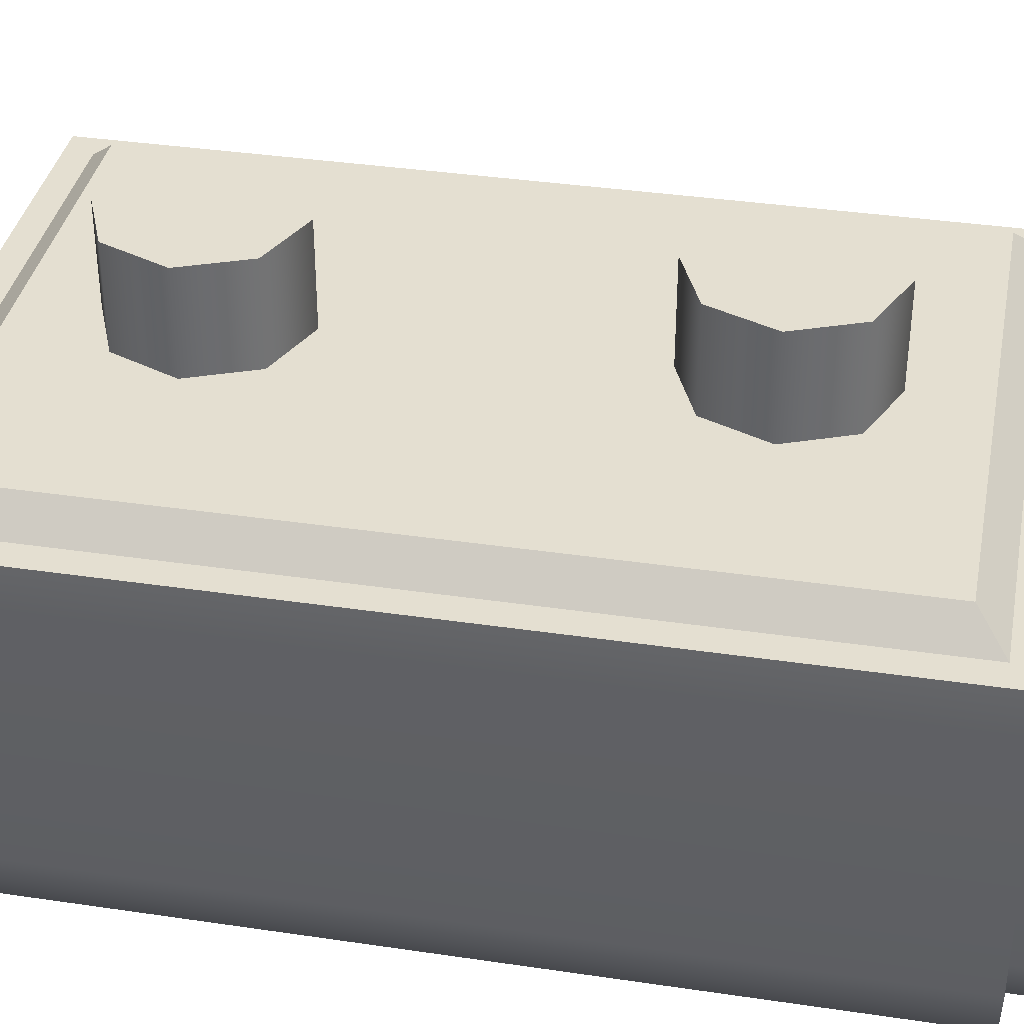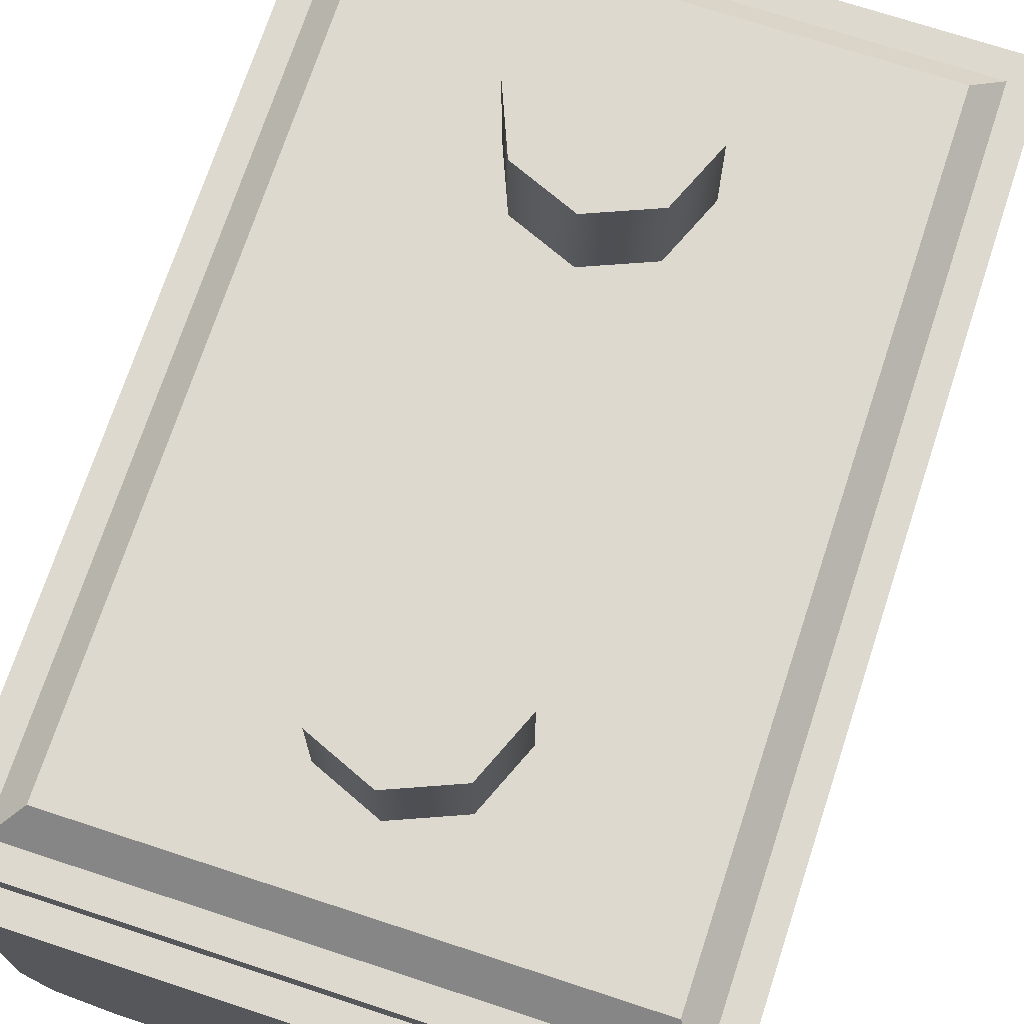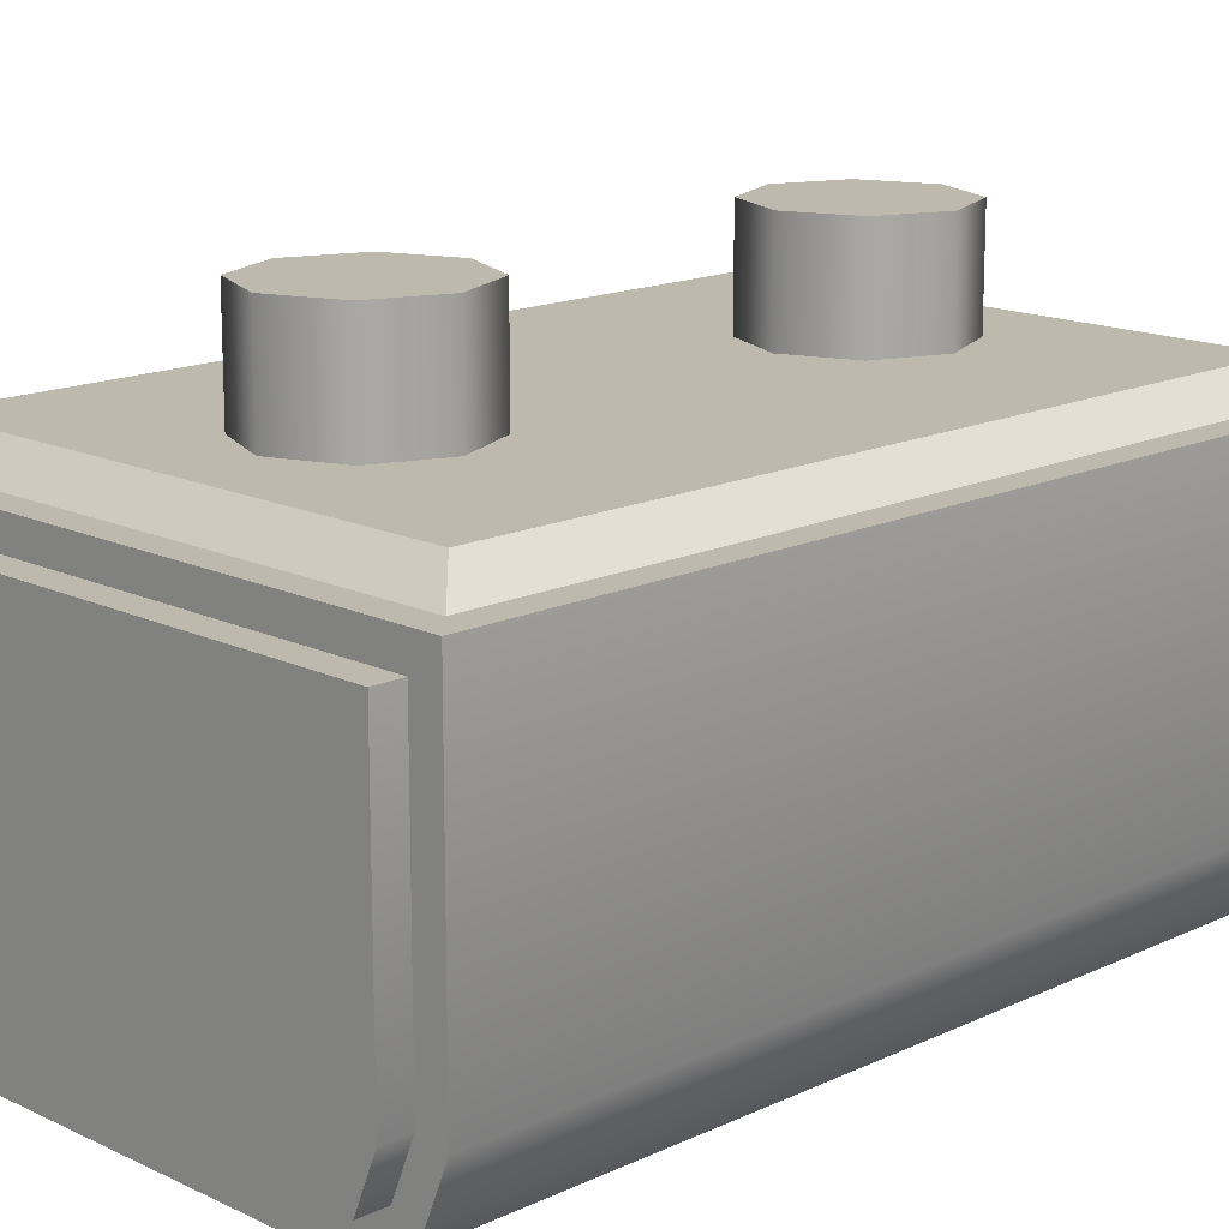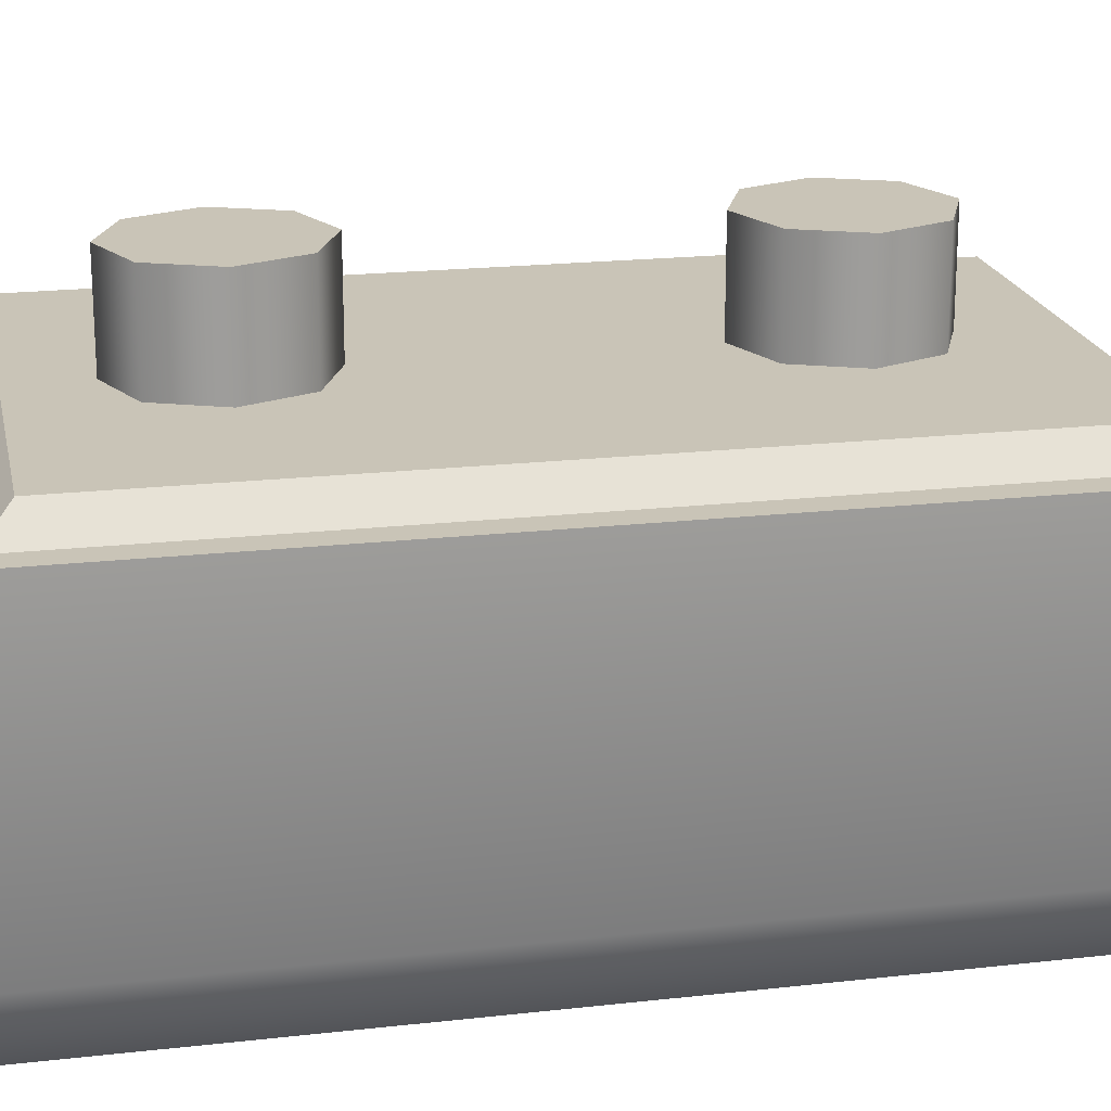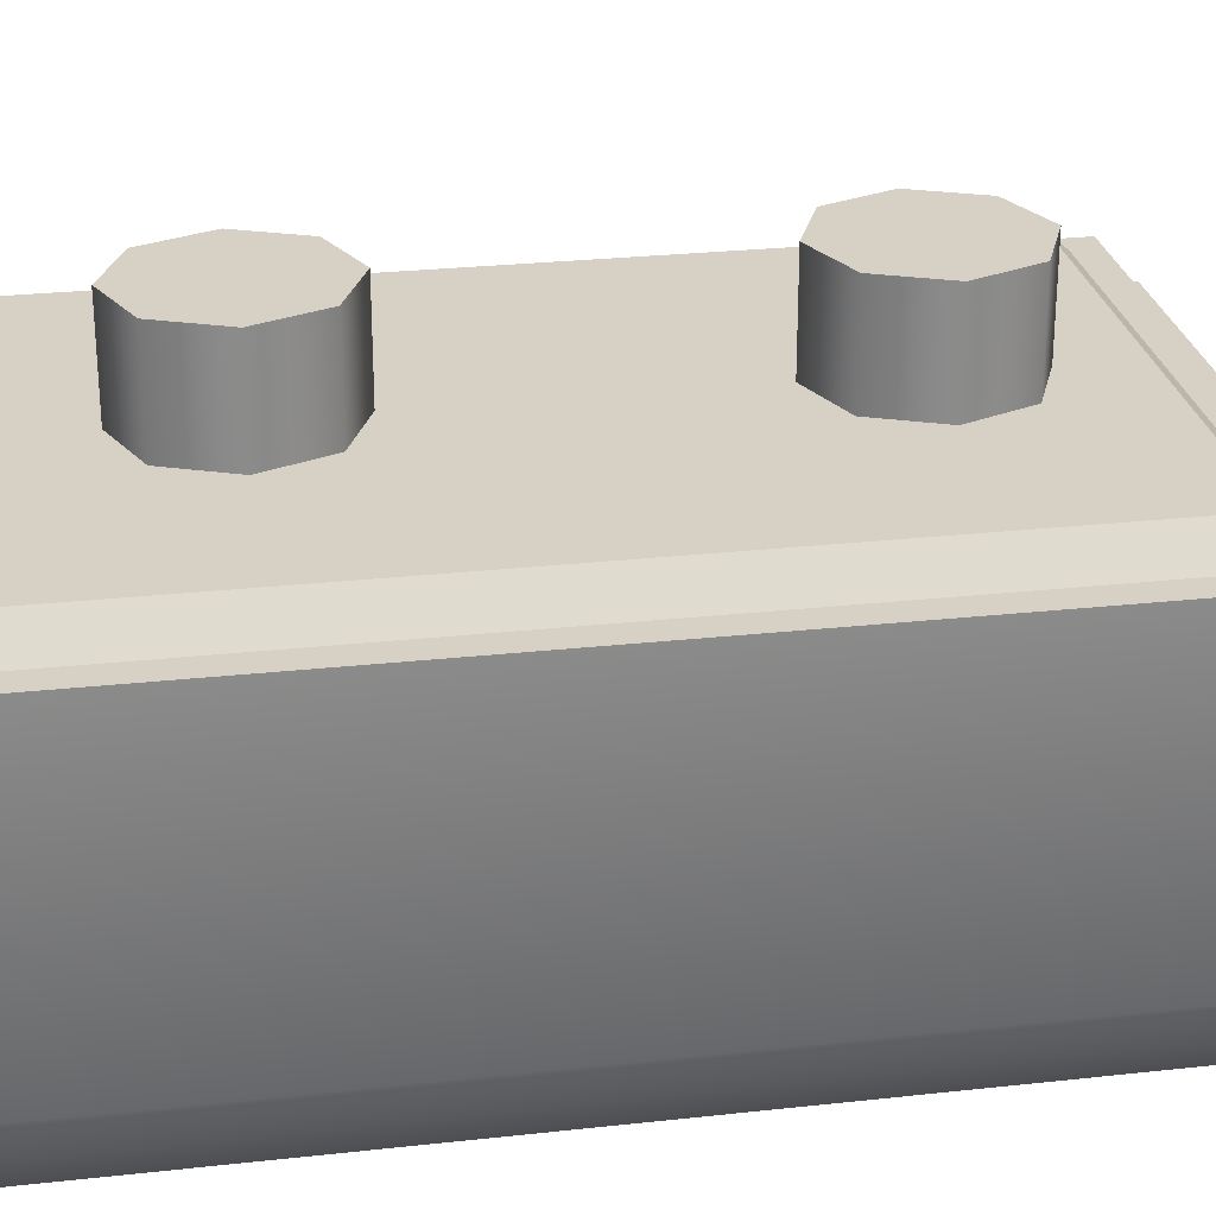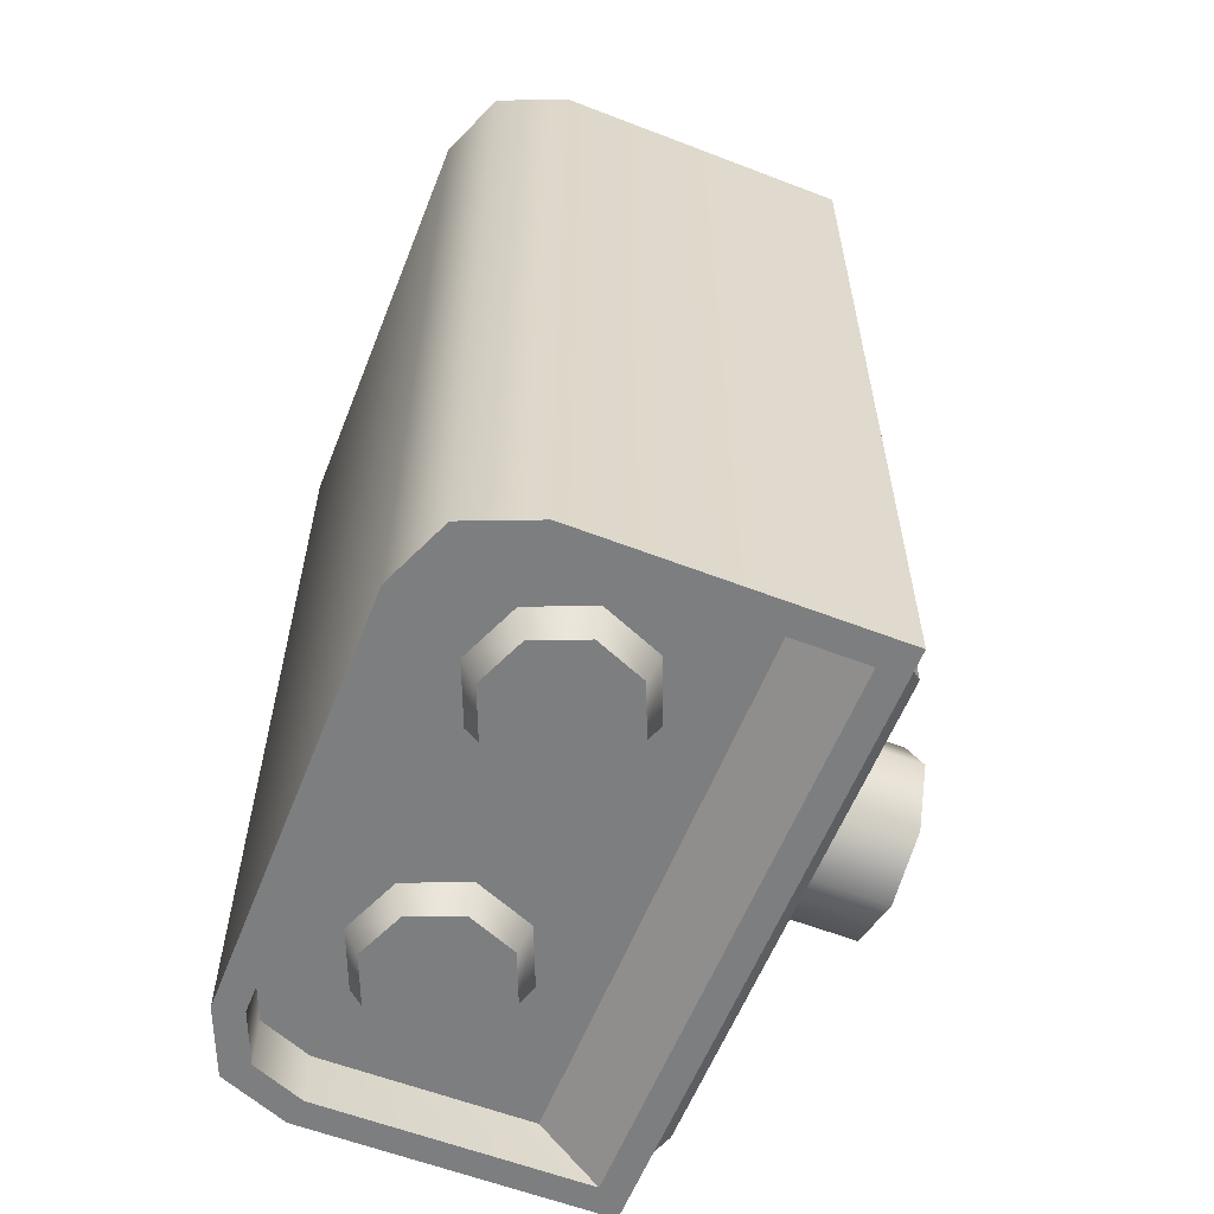
<metadata>
{"format":"obj","ext":"obj","renderer":"f3d","projection":"perspective","resolution":1024,"background":"white","views":[{"elev":36.7,"azim":100.9,"up":"+Z"},{"elev":71.6,"azim":-161.8,"up":"+Z"},{"elev":15.3,"azim":-134.8,"up":"+Z"},{"elev":19.9,"azim":78.2,"up":"+Z"},{"elev":26.6,"azim":80.2,"up":"+Z"},{"elev":-59.3,"azim":-111.6,"up":"+Y"}]}
</metadata>
<code>
o Alniyat_Engine_2
v 0.1 -0.175 -0.135
v 0.08902 -0.175 -0.1085
v 0.0625 -0.175 -0.0975
v 0.03598 -0.175 -0.1085
v 0.025 -0.175 -0.135
v 0.03598 -0.175 -0.1615
v 0.0625 -0.175 -0.1725
v 0.08902 -0.175 -0.1615
v 0.09375 -0.1875 -0.135
v 0.0846 -0.1875 -0.1129
v 0.0625 -0.1875 -0.1037
v 0.0404 -0.1875 -0.1129
v 0.03125 -0.1875 -0.135
v 0.0404 -0.1875 -0.1571
v 0.0625 -0.1875 -0.1663
v 0.0846 -0.1875 -0.1571
v -0.1375 0.2 -0.035
v -0.1375 -0.2 -0.035
v 0.1375 0.2 -0.035
v 0.1375 -0.2 -0.035
v -0.09482 0.2 -0.21
v -0.1375 0.2 -0.1673
v -0.125 0.2 -0.1975
v -0.09482 -0.2 -0.21
v -0.125 -0.2 -0.1975
v -0.1375 -0.2 -0.1673
v 0.09482 0.2 -0.21
v 0.125 0.2 -0.1975
v 0.1375 0.2 -0.1673
v 0.09482 -0.2 -0.21
v 0.1375 -0.2 -0.1673
v 0.125 -0.2 -0.1975
v 0.125 -0.2 -0.0475
v -0.125 -0.2 -0.0475
v -0.125 -0.2 -0.1648
v -0.1154 -0.2 -0.1879
v -0.09234 -0.2 -0.1975
v 0.09234 -0.2 -0.1975
v 0.1154 -0.2 -0.1879
v 0.125 -0.2 -0.1648
v 0.125 -0.175 -0.0725
v -0.125 -0.175 -0.0725
v -0.125 -0.175 -0.1648
v -0.1154 -0.175 -0.1879
v -0.09234 -0.175 -0.1975
v 0.09234 -0.175 -0.1975
v 0.1154 -0.175 -0.1879
v 0.125 -0.175 -0.1648
v -0.125 0.2 -0.0475
v 0.125 0.2 -0.0475
v 0.125 0.2 -0.1648
v 0.1154 0.2 -0.1879
v 0.09234 0.2 -0.1975
v -0.09234 0.2 -0.1975
v -0.1154 0.2 -0.1879
v -0.125 0.2 -0.1648
v -0.125 0.2125 -0.0475
v 0.125 0.2125 -0.0475
v 0.125 0.2125 -0.1648
v 0.1154 0.2125 -0.1879
v 0.09234 0.2125 -0.1975
v -0.09234 0.2125 -0.1975
v -0.1154 0.2125 -0.1879
v -0.125 0.2125 -0.1648
v -0.025 -0.175 -0.135
v -0.03598 -0.175 -0.1085
v -0.0625 -0.175 -0.0975
v -0.08902 -0.175 -0.1085
v -0.1 -0.175 -0.135
v -0.08902 -0.175 -0.1615
v -0.0625 -0.175 -0.1725
v -0.03598 -0.175 -0.1615
v -0.03125 -0.1875 -0.135
v -0.0404 -0.1875 -0.1129
v -0.0625 -0.1875 -0.1037
v -0.0846 -0.1875 -0.1129
v -0.09375 -0.1875 -0.135
v -0.0846 -0.1875 -0.1571
v -0.0625 -0.1875 -0.1663
v -0.0404 -0.1875 -0.1571
v -0.125 0.1875 -0.035
v -0.125 -0.1875 -0.035
v 0.125 -0.1875 -0.035
v 0.125 0.1875 -0.035
v -0.1125 0.175 -0.0225
v -0.1125 -0.175 -0.0225
v 0.1125 -0.175 -0.0225
v 0.1125 0.175 -0.0225
v 0.04 0.1037 0.0225
v 0.02828 0.07547 0.0225
v 2.271e-17 0.06375 0.0225
v -0.02828 0.07547 0.0225
v -0.04 0.1037 0.0225
v -0.02828 0.132 0.0225
v 1.291e-17 0.1437 0.0225
v 0.02828 0.132 0.0225
v 0.02828 0.132 -0.0225
v -2.643e-17 0.1437 -0.0225
v -0.02828 0.132 -0.0225
v -0.04 0.1037 -0.0225
v -0.02828 0.07547 -0.0225
v -1.664e-17 0.06375 -0.0225
v 0.02828 0.07547 -0.0225
v 0.04 0.1037 -0.0225
v 0.04 -0.1037 0.0225
v 0.02828 -0.132 0.0225
v 1.967e-17 -0.1437 0.0225
v -0.02828 -0.132 0.0225
v -0.04 -0.1037 0.0225
v -0.02828 -0.07547 0.0225
v 9.875e-18 -0.06375 0.0225
v 0.02828 -0.07547 0.0225
v 0.02828 -0.07547 -0.0225
v -2.947e-17 -0.06375 -0.0225
v -0.02828 -0.07547 -0.0225
v -0.04 -0.1037 -0.0225
v -0.02828 -0.132 -0.0225
v -1.967e-17 -0.1437 -0.0225
v 0.02828 -0.132 -0.0225
v 0.04 -0.1037 -0.0225
g Alniyat_Engine_2_Alniyat_Engine_2_auv
f 10 11 12 13 14 15 16 9
f 17 22 26 18
f 20 31 29 19
f 23 21 24 25
f 25 26 22 23
f 27 30 24 21
f 28 32 30 27
f 29 31 32 28
f 34 42 41 33
f 50 58 57 49
f 74 75 76 77 78 79 80 73
f 81 85 88 84
f 83 87 86 82
f 89 96 95 94 93 92 91 90
f 105 112 111 110 109 108 107 106
f 1 9 16 8
f 2 10 9 1
f 3 11 10 2
f 4 12 11 3
f 5 13 12 4
f 6 14 13 5
f 7 15 14 6
f 8 16 15 7
f 17 49 56 22
f 19 50 49 17
f 21 54 53 27
f 22 56 55 23
f 23 55 54 21
f 27 53 52 28
f 28 52 51 29
f 29 51 50 19
f 33 41 48 40
f 35 43 42 34
f 36 44 43 35
f 37 45 44 36
f 38 46 45 37
f 39 47 46 38
f 40 48 47 39
f 58 59 60 61 62 63 64 57
f 65 73 80 72
f 66 74 73 65
f 67 75 74 66
f 68 76 75 67
f 69 77 76 68
f 70 78 77 69
f 71 79 78 70
f 72 80 79 71
f 82 86 85 81
f 84 88 87 83
f 89 104 97 96
f 90 103 104 89
f 91 102 103 90
f 92 101 102 91
f 93 100 101 92
f 94 99 100 93
f 95 98 99 94
f 96 97 98 95
f 105 120 113 112
f 106 119 120 105
f 107 118 119 106
f 108 117 118 107
f 109 116 117 108
f 110 115 116 109
f 111 114 115 110
f 112 113 114 111
f 17 81 84 19
f 18 82 81 17
f 19 84 83 20
f 20 83 82 18
f 42 43 44 45 46 47 48 41
f 49 57 64 56
f 51 59 58 50
f 52 60 59 51
f 53 61 60 52
f 54 62 61 53
f 55 63 62 54
f 56 64 63 55
f 86 87 88 85
f 18 34 33 20
f 20 33 40 31
f 24 37 36 25
f 25 36 35 26
f 26 35 34 18
f 30 38 37 24
f 31 40 39 32
f 32 39 38 30

</code>
